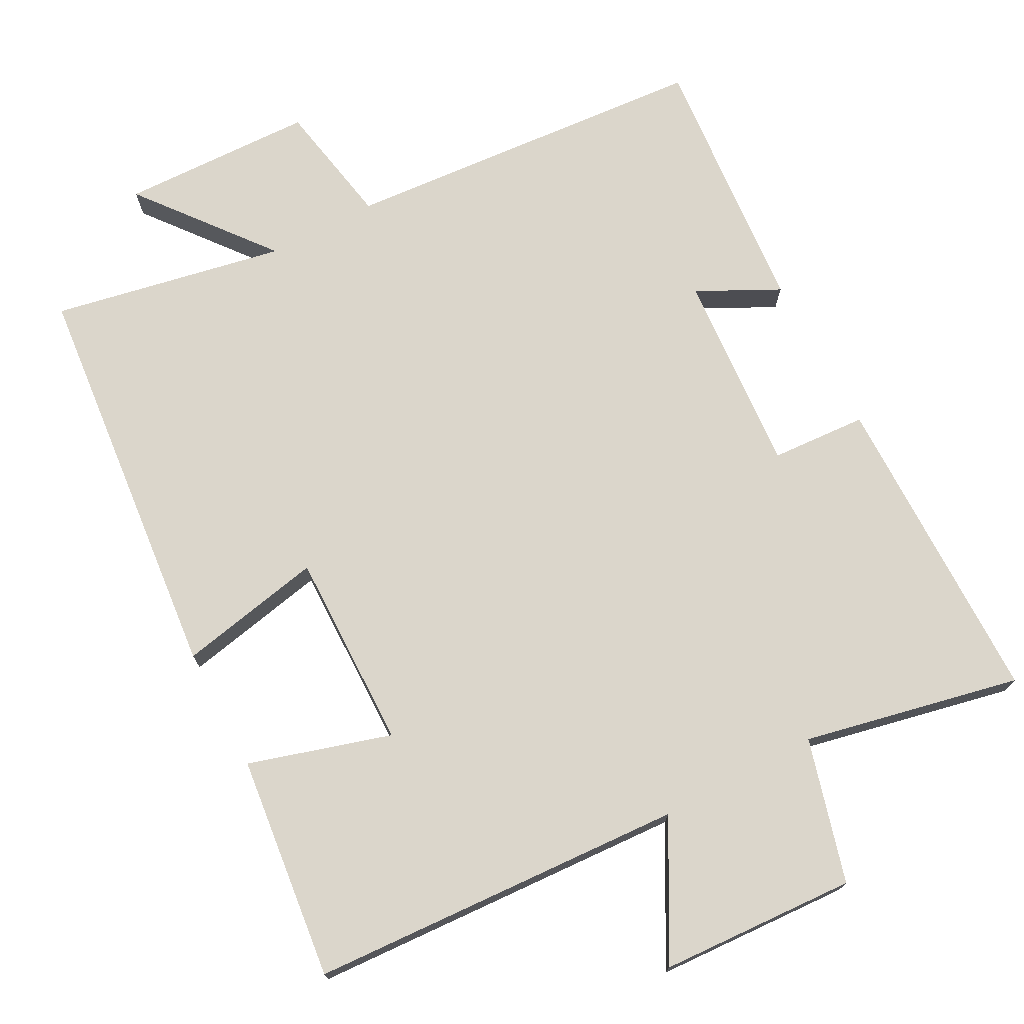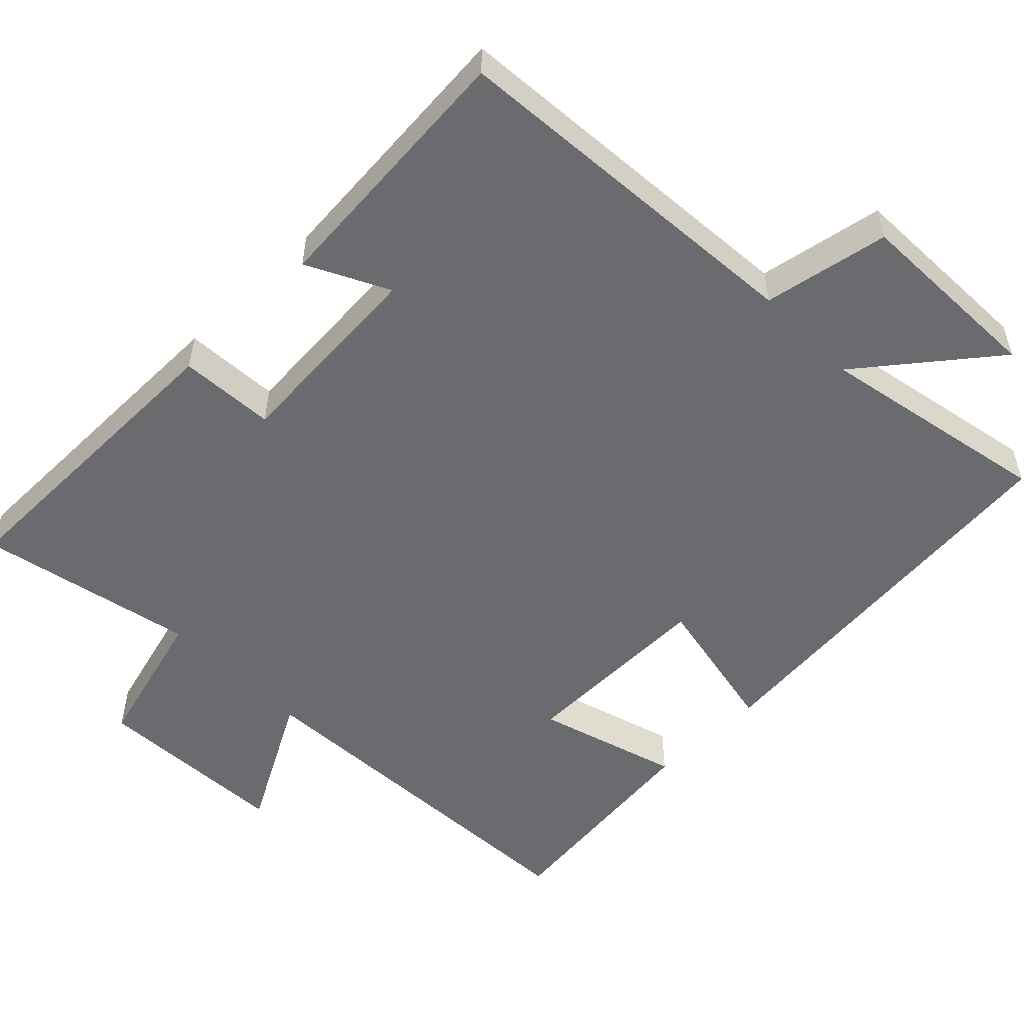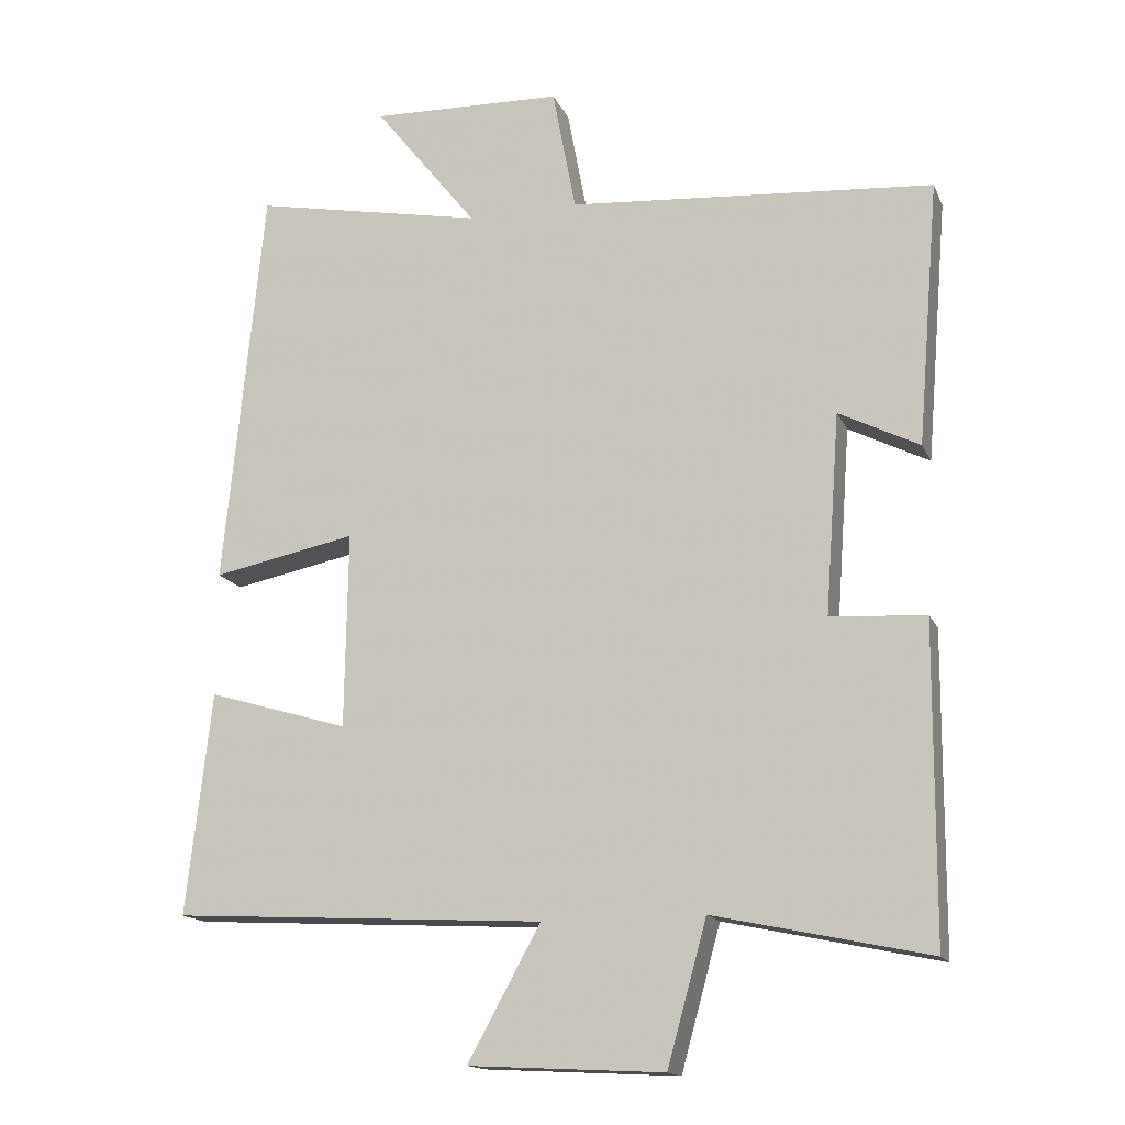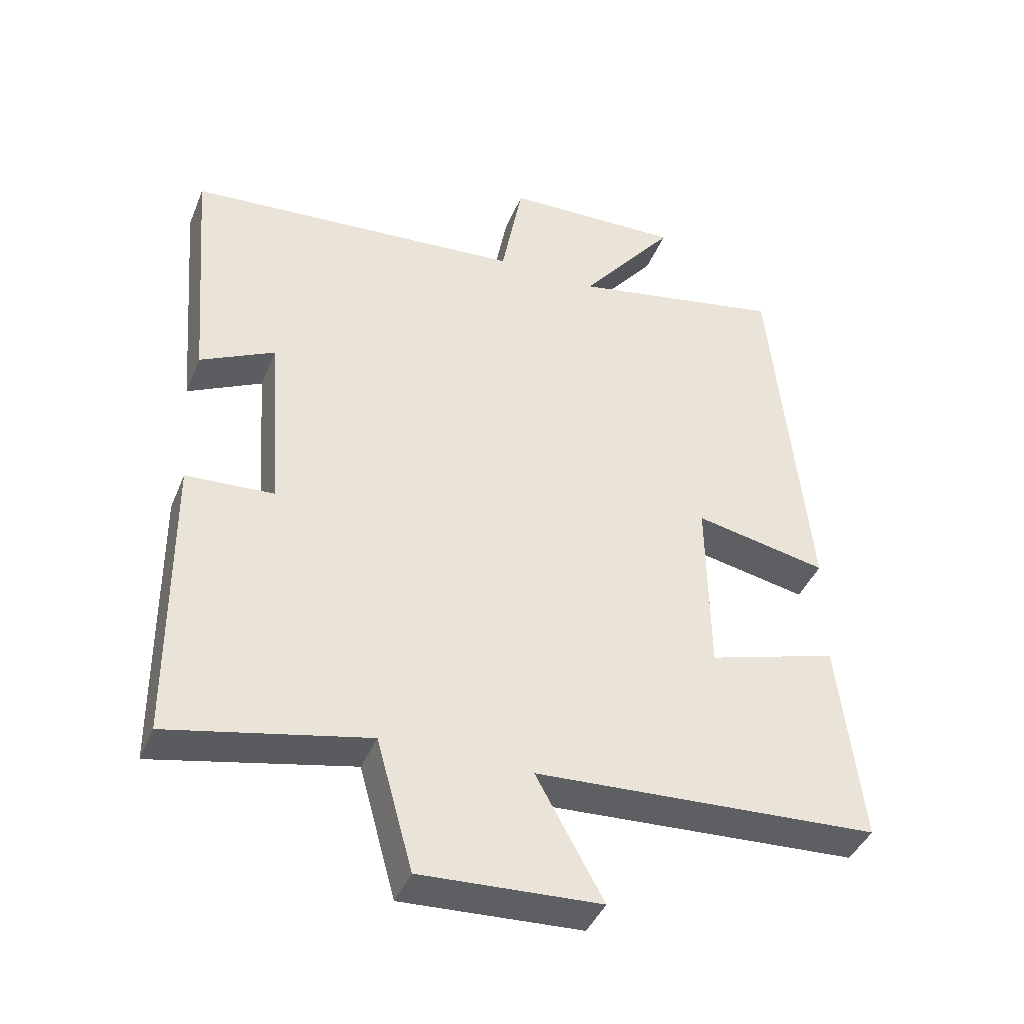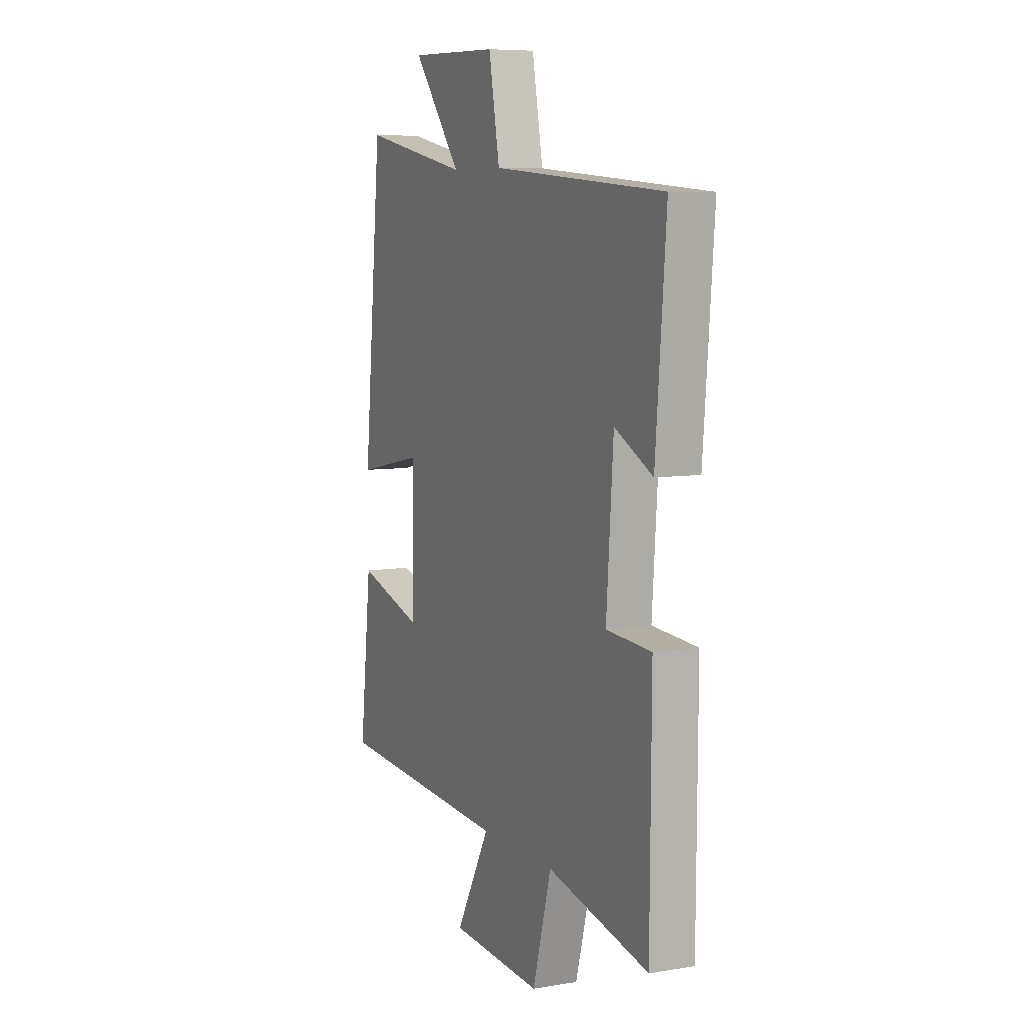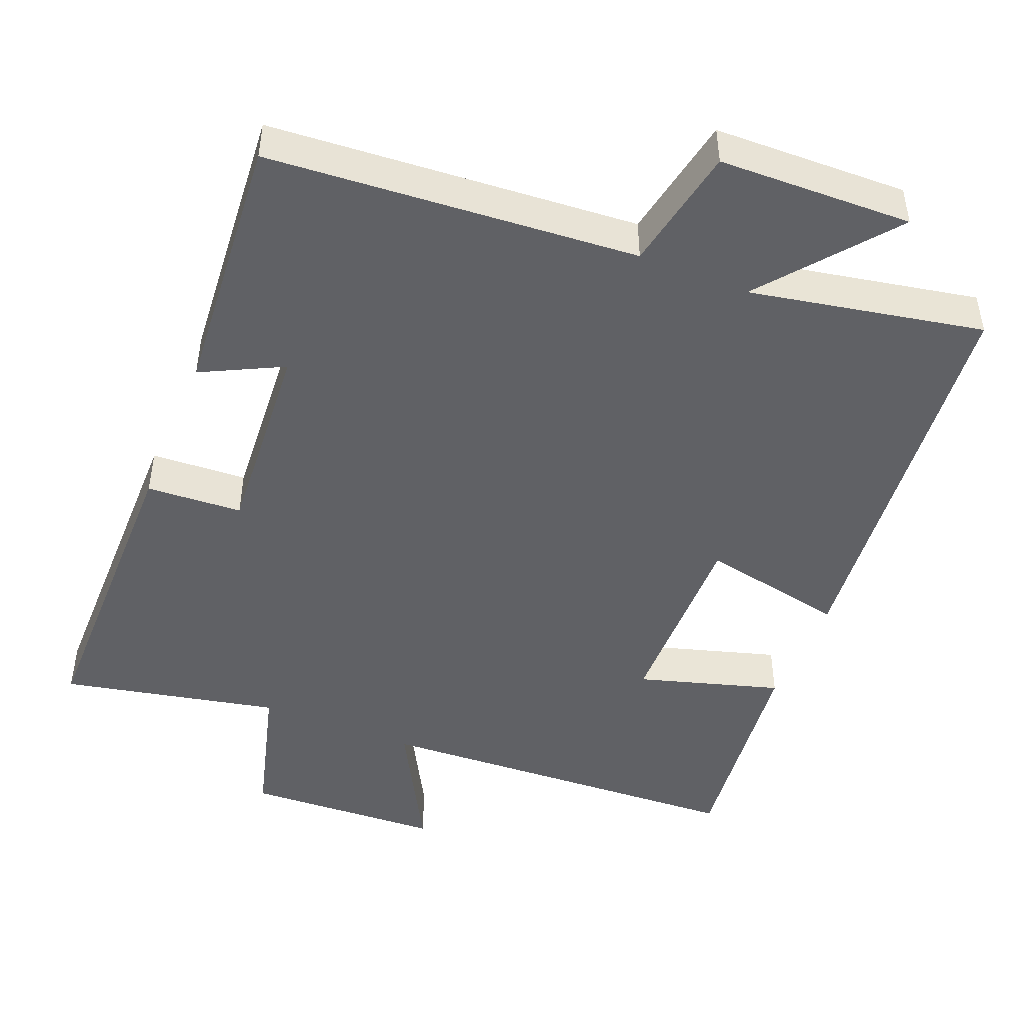
<metadata>
{"format":"obj","ext":"obj","renderer":"f3d","projection":"perspective","resolution":1024,"background":"white","views":[{"elev":73.5,"azim":152.0,"up":"+Y"},{"elev":-53.3,"azim":-45.5,"up":"+Y"},{"elev":-15.5,"azim":-162.2,"up":"+Z"},{"elev":-41.5,"azim":-21.2,"up":"+Z"},{"elev":7.5,"azim":-115.2,"up":"+Z"},{"elev":-47.2,"azim":-22.2,"up":"+Y"}]}
</metadata>
<code>
v -0.53 0.07 0.461
v -0.027 0.07 0.5
v 0.005 0.07 0.671
v 0.269 0.07 0.679
v 0.127 0.07 0.5
v 0.445 0.07 0.562
v 0.5 0.07 0.006
v 0.302 0.07 0.046
v 0.306 0.07 -0.224
v 0.5 0.07 -0.166
v 0.535 0.07 -0.472
v 0.021 0.07 -0.5
v 0.121 0.07 -0.682
v -0.147 0.07 -0.696
v -0.201 0.07 -0.5
v -0.497 0.07 -0.563
v -0.5 0.07 -0.13
v -0.369 0.07 -0.122
v -0.389 0.07 0.154
v -0.5 0.07 0.098
v -0.53 0 0.461
v -0.027 0 0.5
v 0.005 0 0.671
v 0.269 0 0.679
v 0.127 0 0.5
v 0.445 0 0.562
v 0.5 0 0.006
v 0.302 0 0.046
v 0.306 0 -0.224
v 0.5 0 -0.166
v 0.535 0 -0.472
v 0.021 0 -0.5
v 0.121 0 -0.682
v -0.147 0 -0.696
v -0.201 0 -0.5
v -0.497 0 -0.563
v -0.5 0 -0.13
v -0.369 0 -0.122
v -0.389 0 0.154
v -0.5 0 0.098
f 19 20 1 2
f 18 19 2
f 15 16 17 18
f 15 18 2
f 12 13 14 15
f 11 12 15
f 10 11 15
f 9 10 15
f 15 2 3
f 9 15 3
f 8 9 3
f 5 6 7 8
f 5 8 3
f 3 4 5
f 22 21 40 39
f 22 39 38
f 38 37 36 35
f 22 38 35
f 35 34 33 32
f 35 32 31
f 35 31 30
f 35 30 29
f 23 22 35
f 23 35 29
f 23 29 28
f 28 27 26 25
f 23 28 25
f 25 24 23
f 1 21 22 2
f 2 22 23 3
f 3 23 24 4
f 4 24 25 5
f 5 25 26 6
f 6 26 27 7
f 7 27 28 8
f 8 28 29 9
f 9 29 30 10
f 10 30 31 11
f 11 31 32 12
f 12 32 33 13
f 13 33 34 14
f 14 34 35 15
f 15 35 36 16
f 16 36 37 17
f 17 37 38 18
f 18 38 39 19
f 19 39 40 20
f 20 40 21 1

</code>
